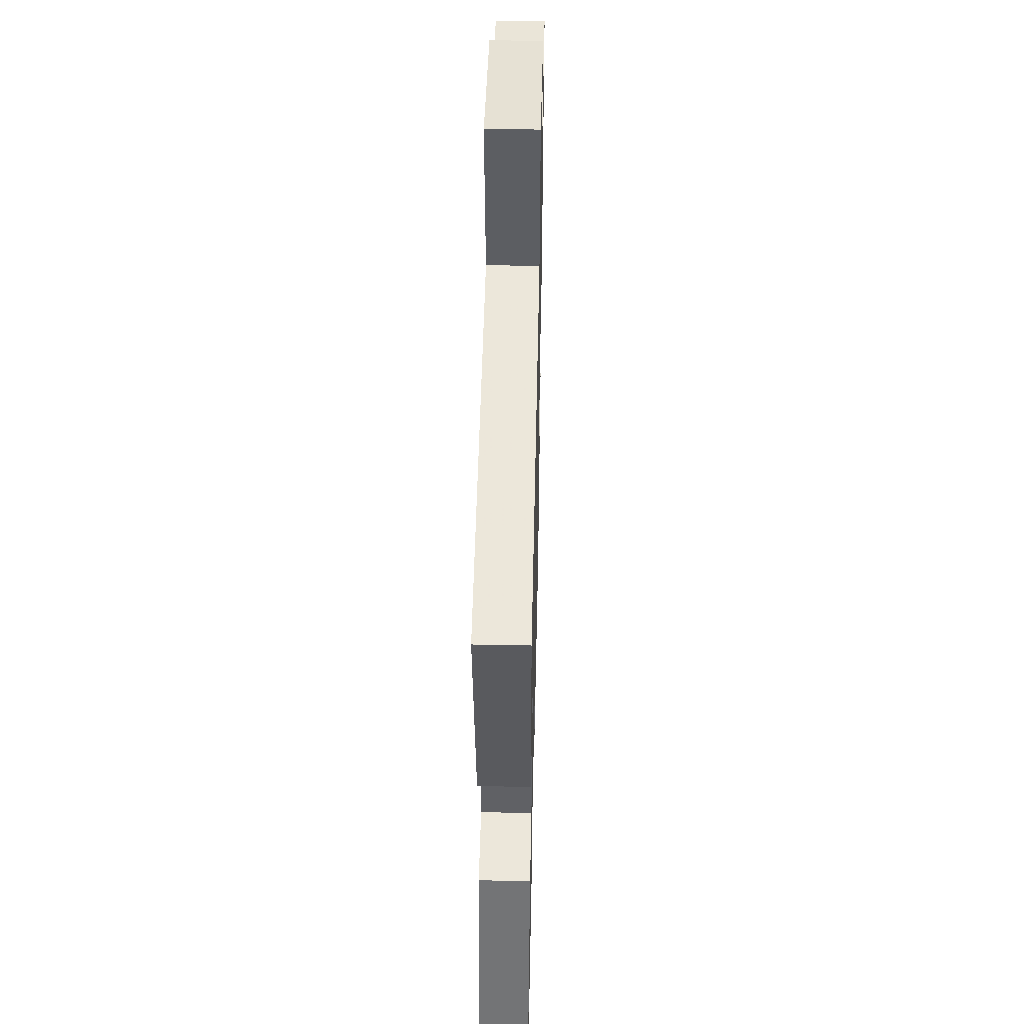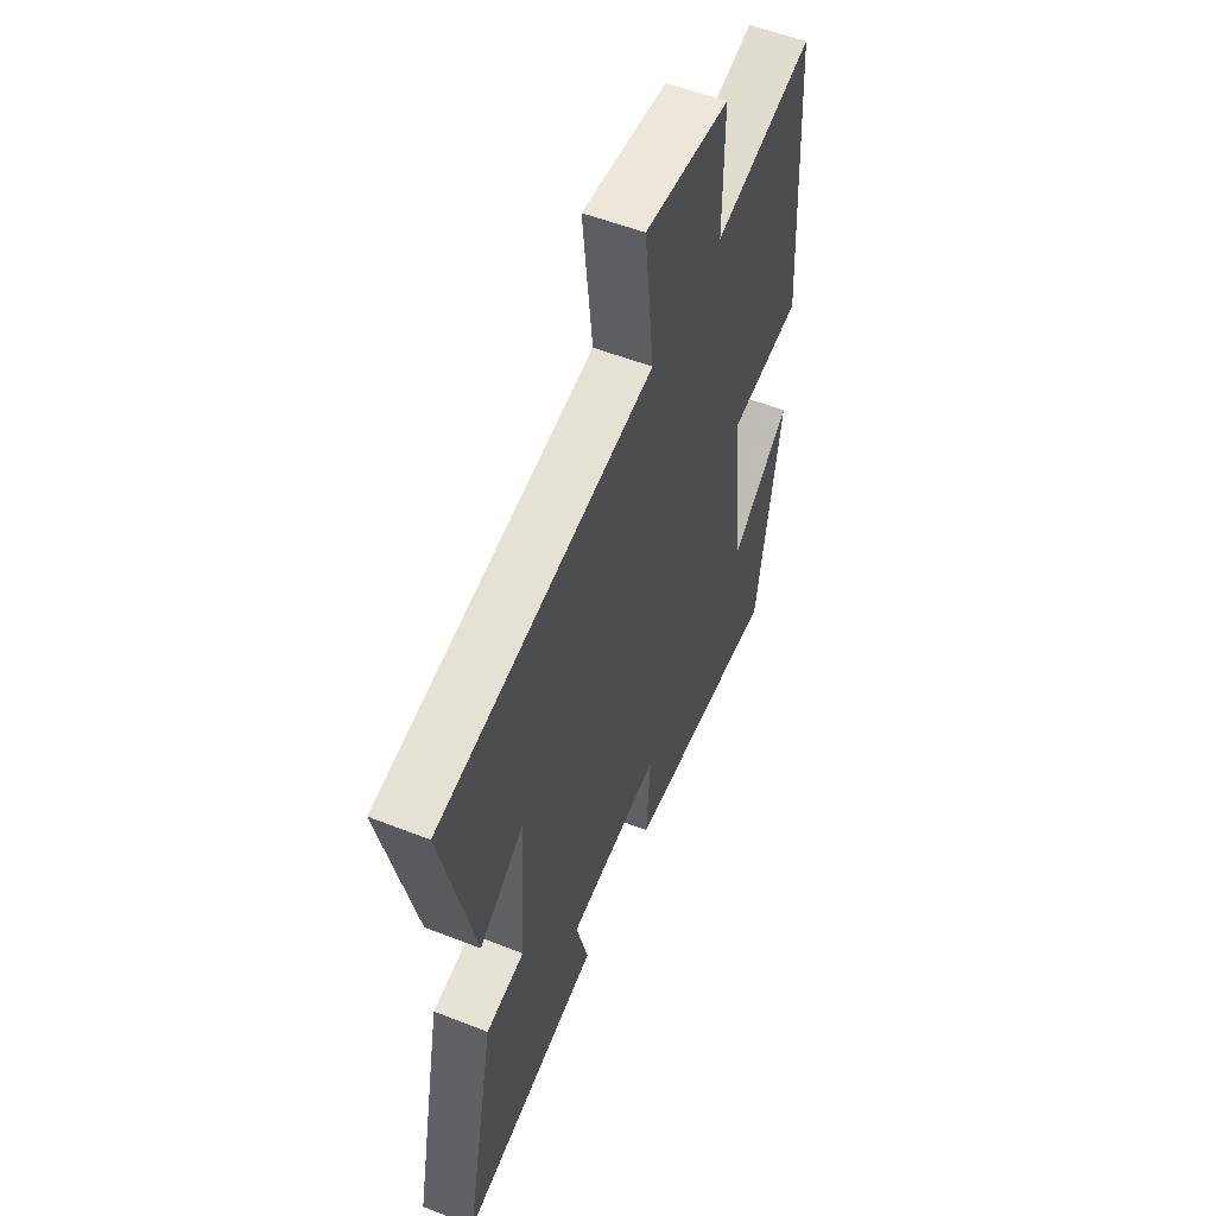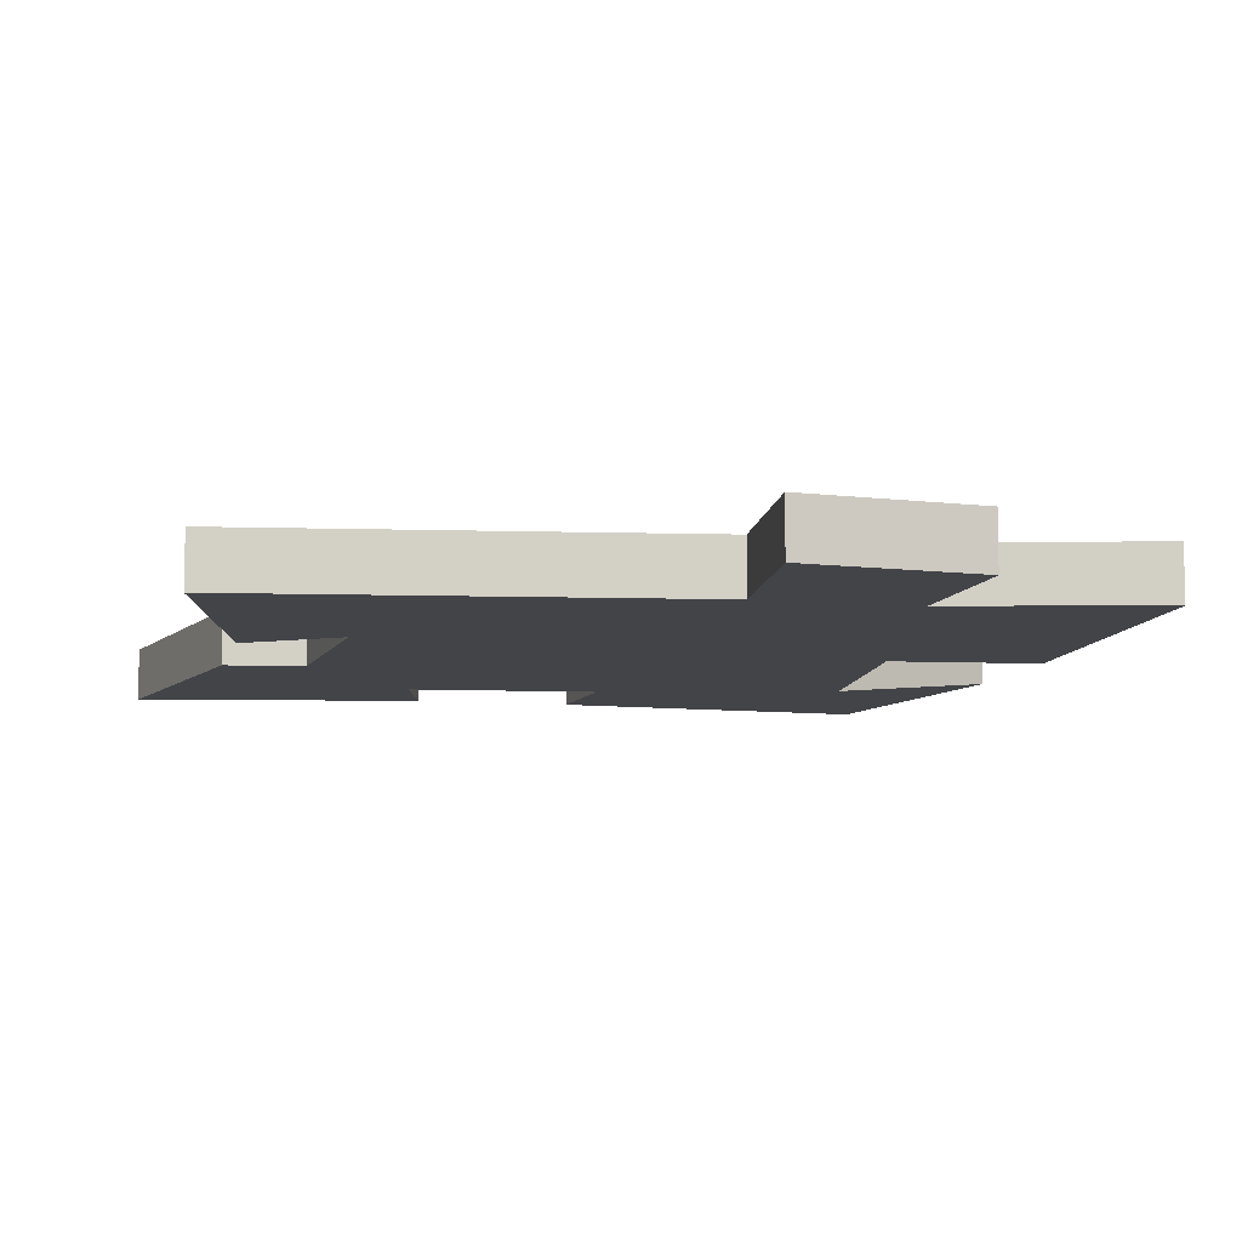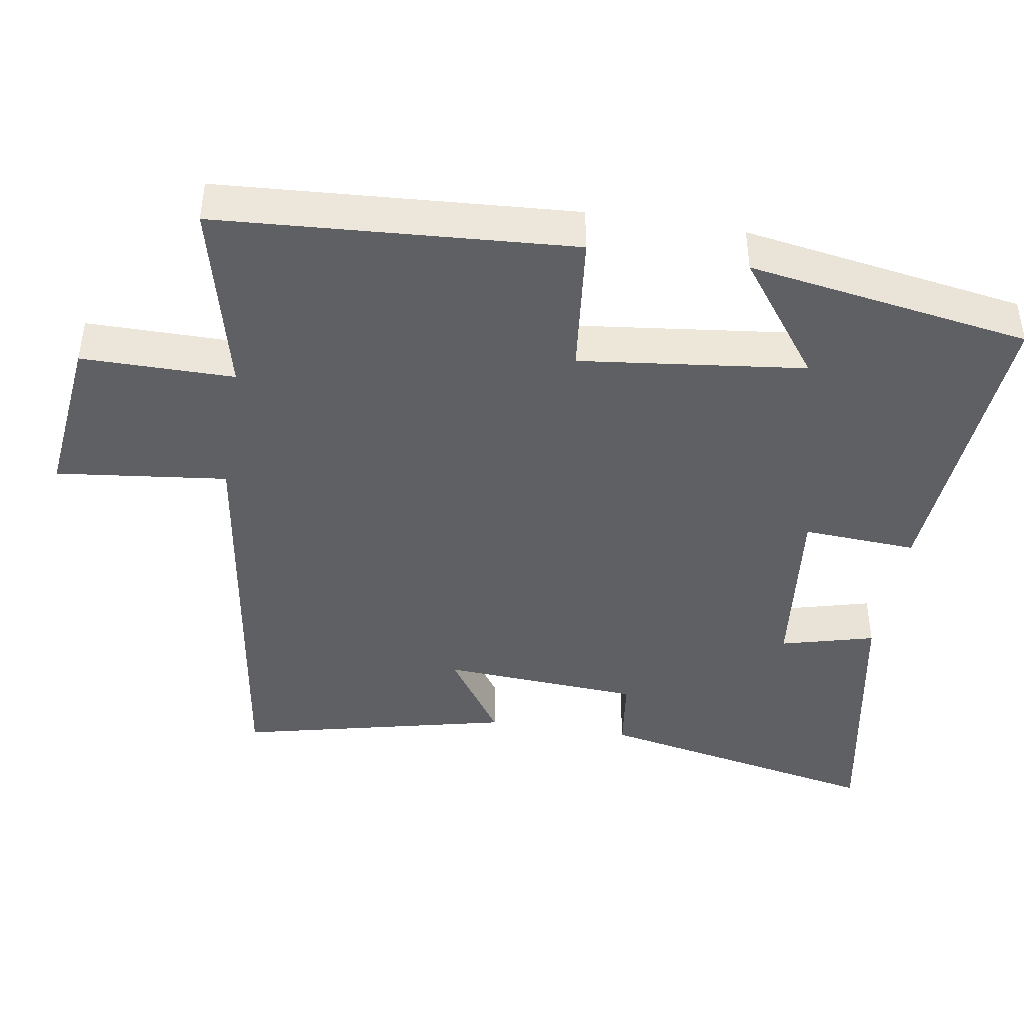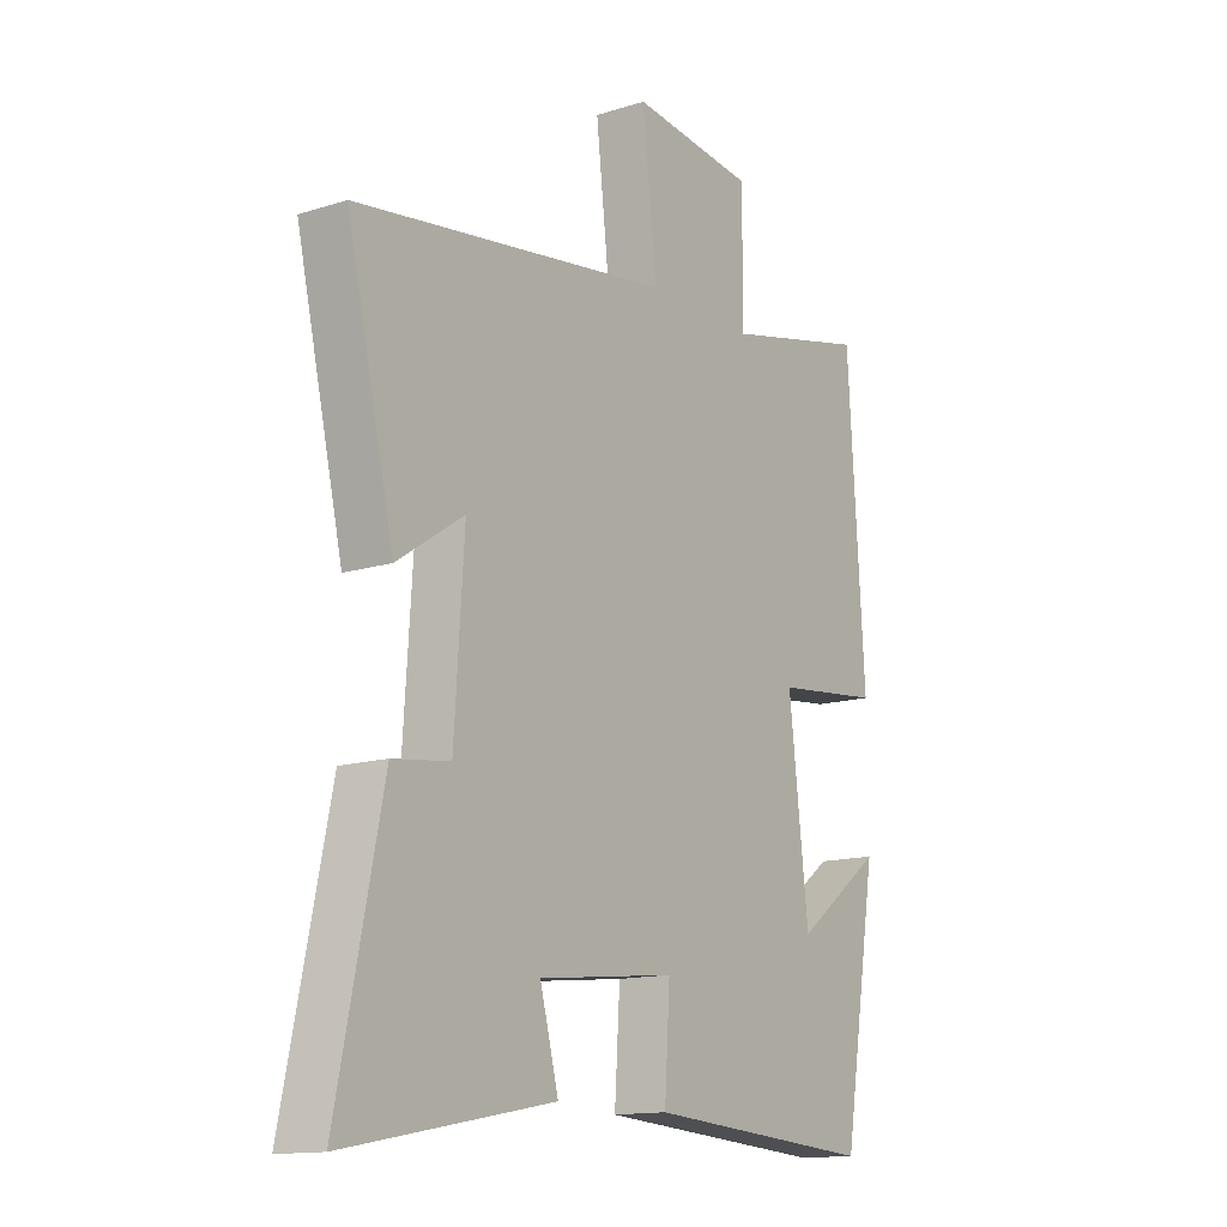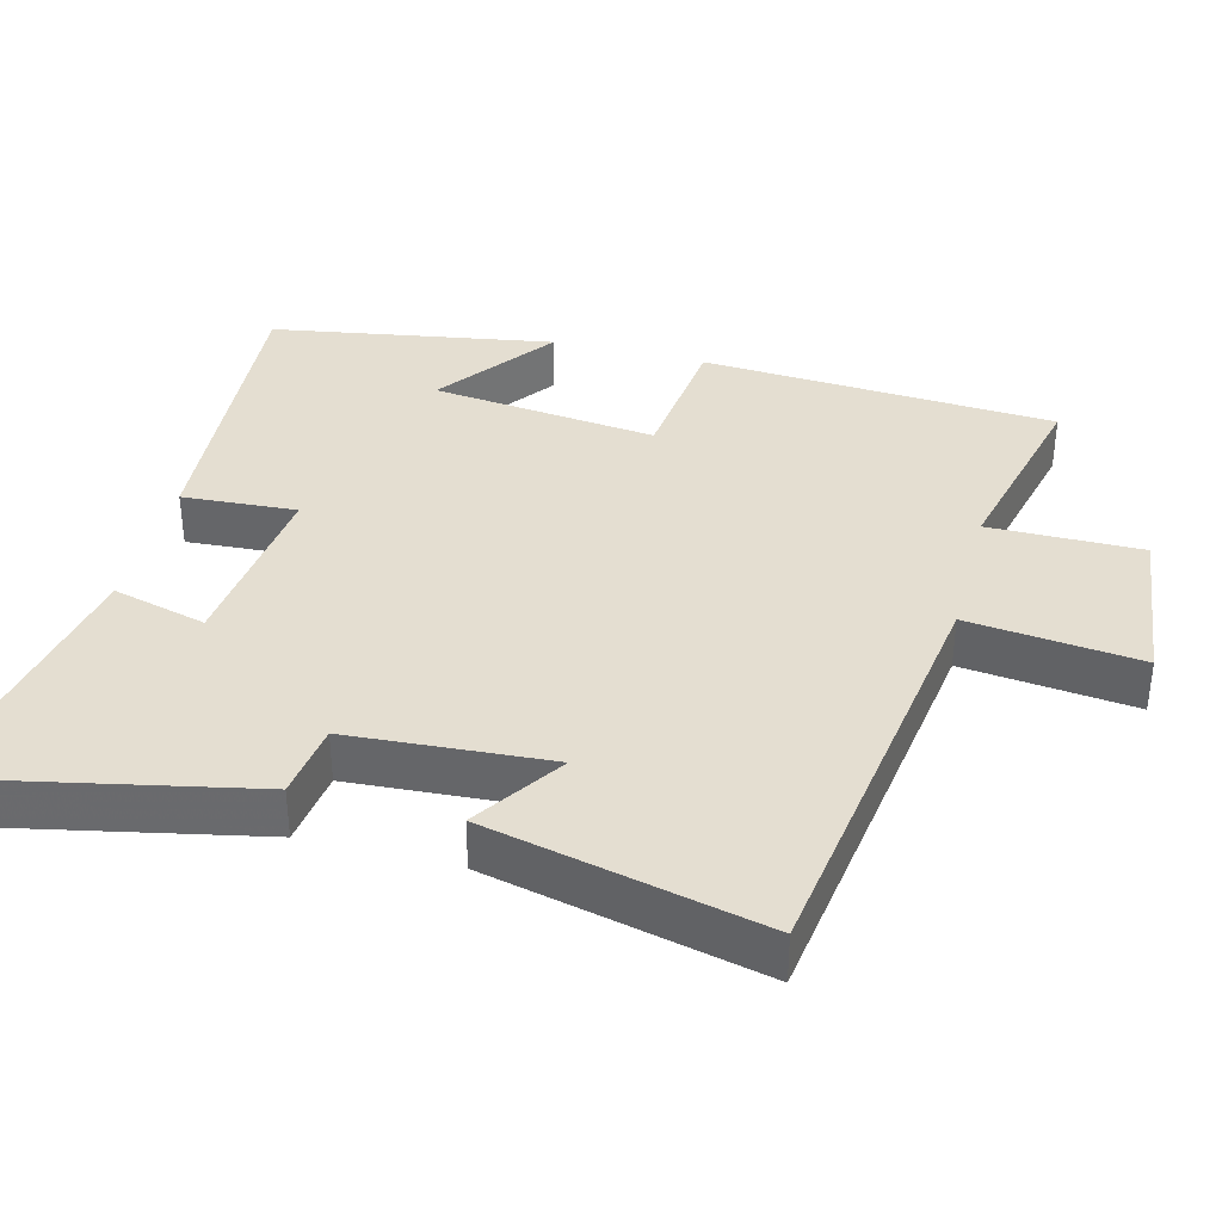
<metadata>
{"format":"obj","ext":"obj","renderer":"f3d","projection":"perspective","resolution":1024,"background":"white","views":[{"elev":45.4,"azim":-88.7,"up":"+Z"},{"elev":54.8,"azim":-67.5,"up":"+Z"},{"elev":-8.3,"azim":-12.9,"up":"+Y"},{"elev":-42.8,"azim":80.9,"up":"+Y"},{"elev":-14.1,"azim":-55.4,"up":"+Z"},{"elev":36.5,"azim":-75.5,"up":"+Y"}]}
</metadata>
<code>
v -0.583 0.07 -0.571
v -0.5 0.07 -0.17
v -0.395 0.07 -0.156
v -0.377 0.07 0.12
v -0.5 0.07 0.038
v -0.587 0.07 0.415
v -0.002 0.07 0.5
v -0.029 0.07 0.737
v 0.201 0.07 0.711
v 0.2 0.07 0.5
v 0.469 0.07 0.564
v 0.5 0.07 0.074
v 0.302 0.07 0.052
v 0.338 0.07 -0.26
v 0.5 0.07 -0.14
v 0.435 0.07 -0.531
v 0.01 0.07 -0.5
v 0.02 0.07 -0.342
v -0.234 0.07 -0.37
v -0.2 0.07 -0.5
v -0.583 0 -0.571
v -0.5 0 -0.17
v -0.395 0 -0.156
v -0.377 0 0.12
v -0.5 0 0.038
v -0.587 0 0.415
v -0.002 0 0.5
v -0.029 0 0.737
v 0.201 0 0.711
v 0.2 0 0.5
v 0.469 0 0.564
v 0.5 0 0.074
v 0.302 0 0.052
v 0.338 0 -0.26
v 0.5 0 -0.14
v 0.435 0 -0.531
v 0.01 0 -0.5
v 0.02 0 -0.342
v -0.234 0 -0.37
v -0.2 0 -0.5
f 1 2 3
f 20 1 3
f 19 20 3
f 18 19 3 4
f 16 17 18
f 16 18 4
f 14 15 16
f 14 16 4
f 13 14 4
f 12 13 4
f 11 12 4
f 10 11 4
f 7 8 9 10
f 7 10 4
f 4 5 6 7
f 23 22 21
f 23 21 40
f 23 40 39
f 24 23 39 38
f 38 37 36
f 24 38 36
f 36 35 34
f 24 36 34
f 24 34 33
f 24 33 32
f 24 32 31
f 24 31 30
f 30 29 28 27
f 24 30 27
f 27 26 25 24
f 1 21 22 2
f 2 22 23 3
f 3 23 24 4
f 4 24 25 5
f 5 25 26 6
f 6 26 27 7
f 7 27 28 8
f 8 28 29 9
f 9 29 30 10
f 10 30 31 11
f 11 31 32 12
f 12 32 33 13
f 13 33 34 14
f 14 34 35 15
f 15 35 36 16
f 16 36 37 17
f 17 37 38 18
f 18 38 39 19
f 19 39 40 20
f 20 40 21 1

</code>
